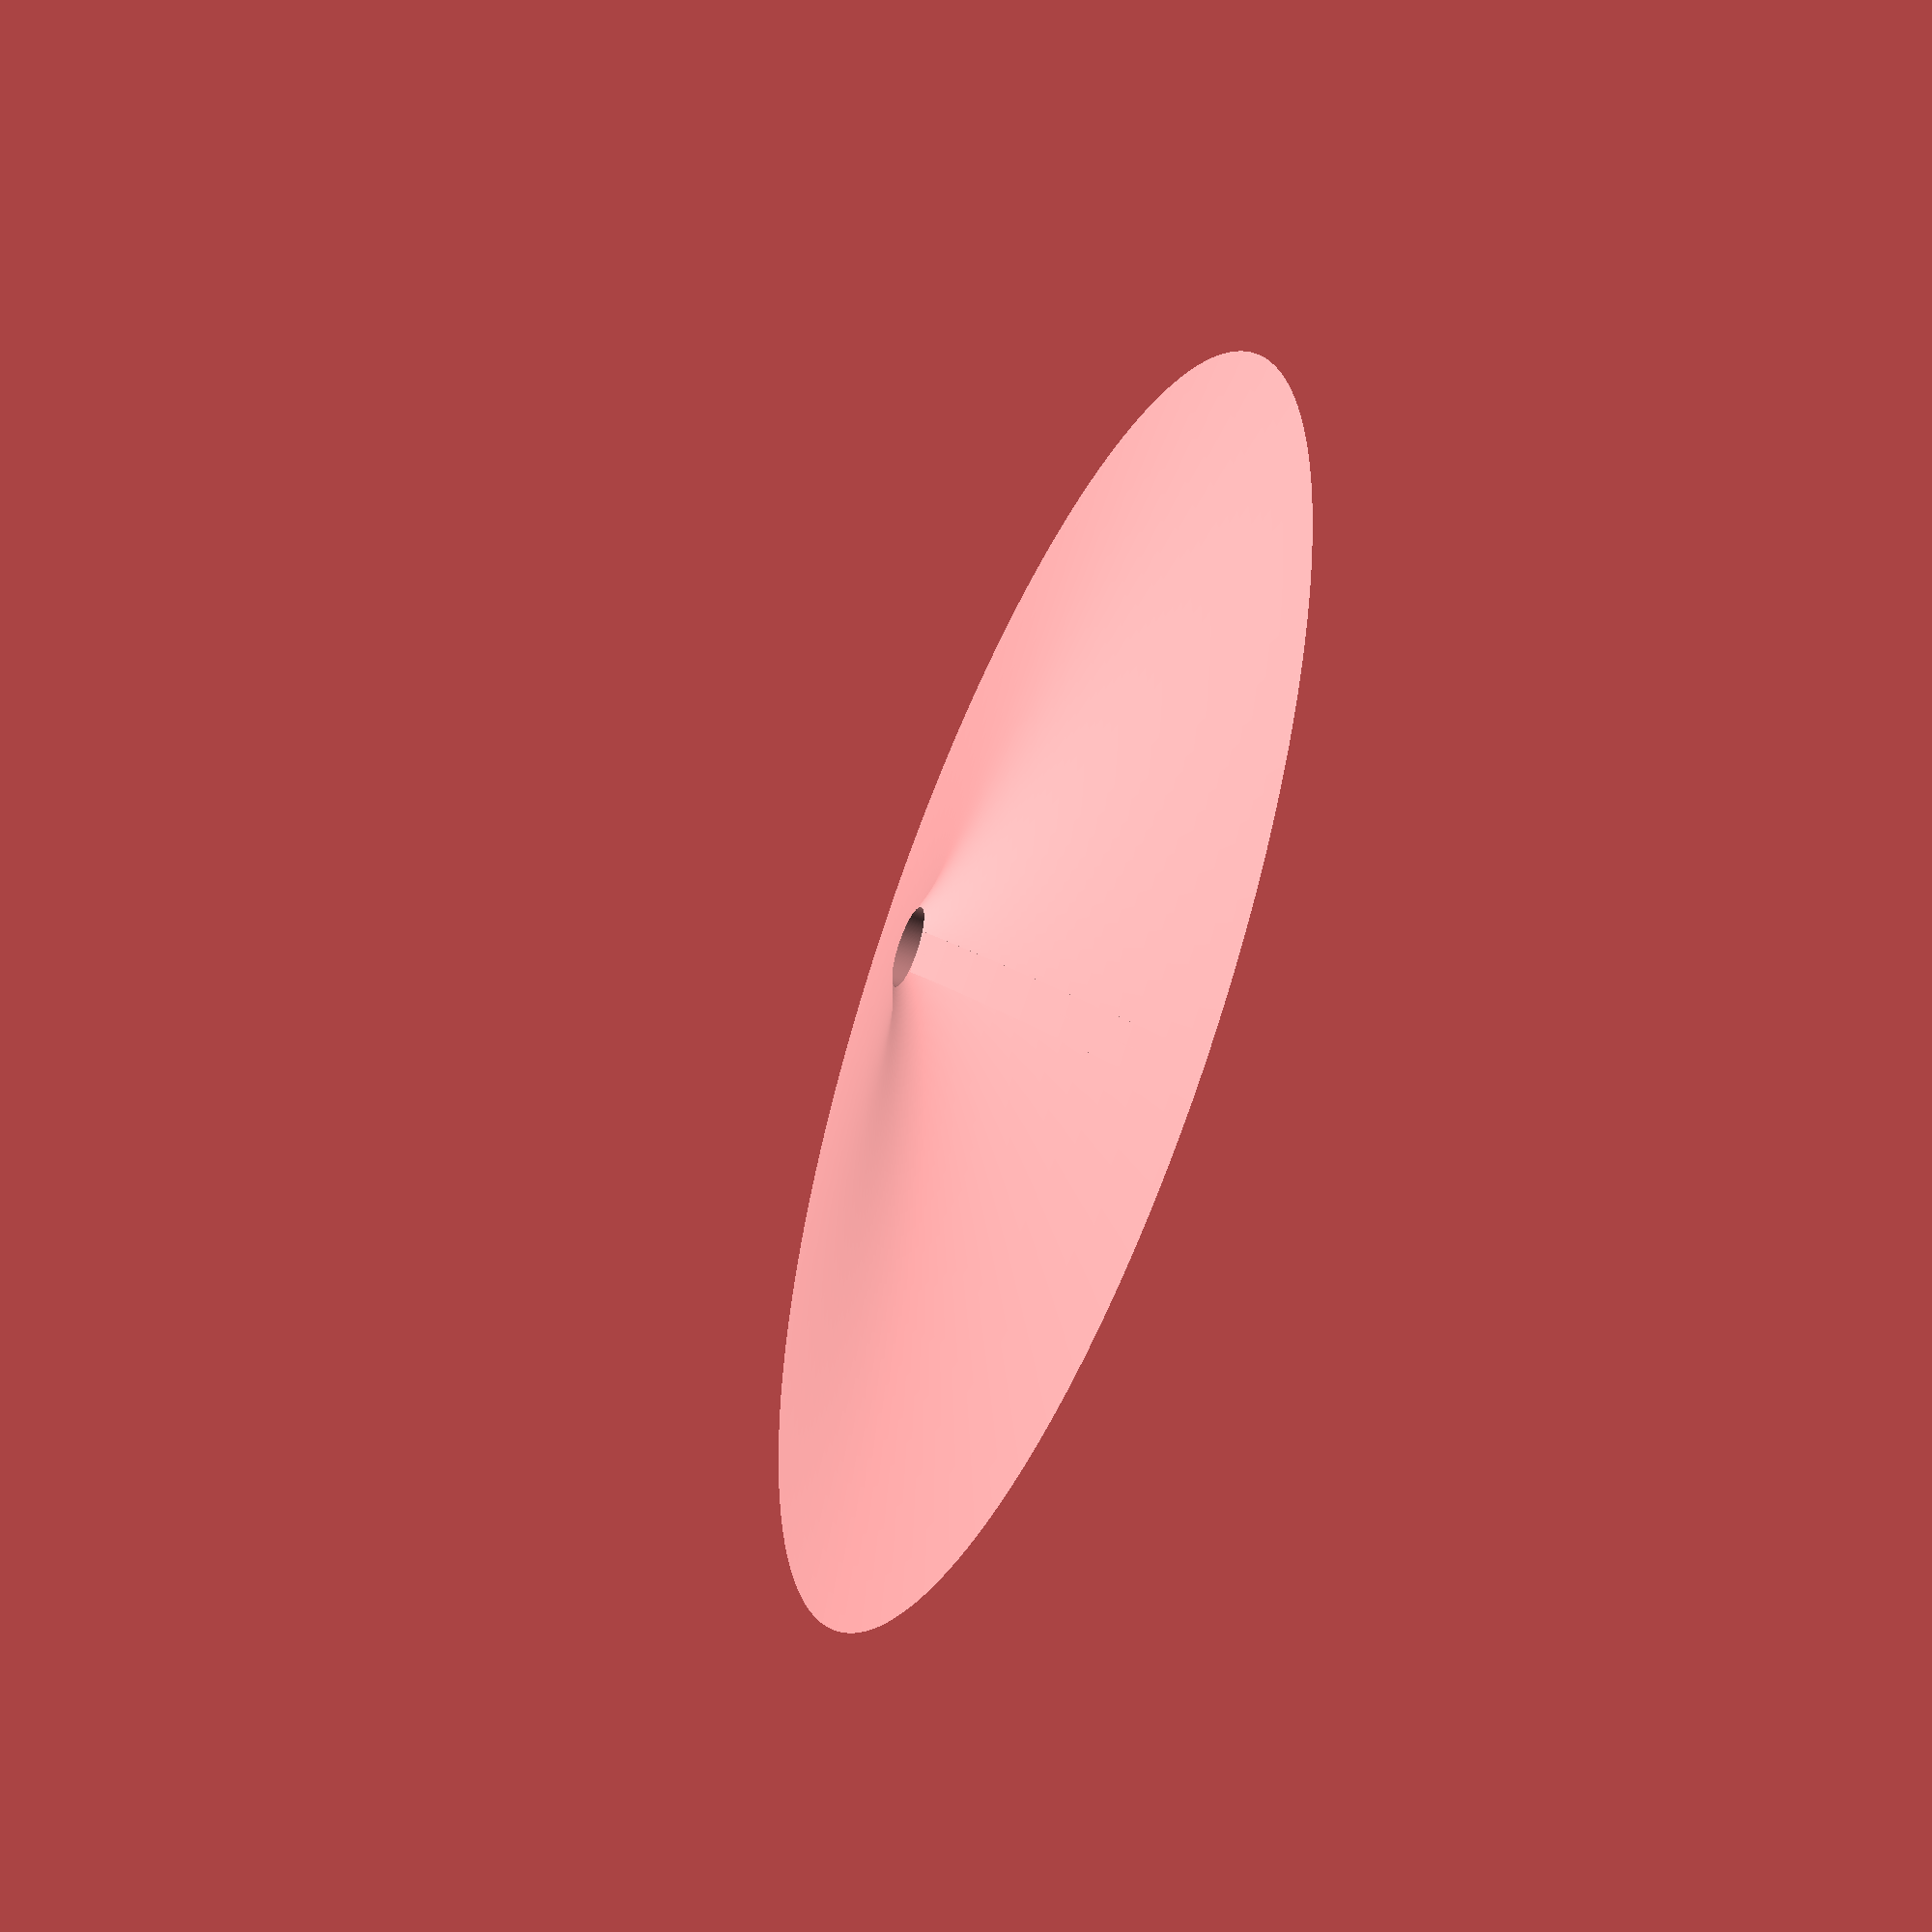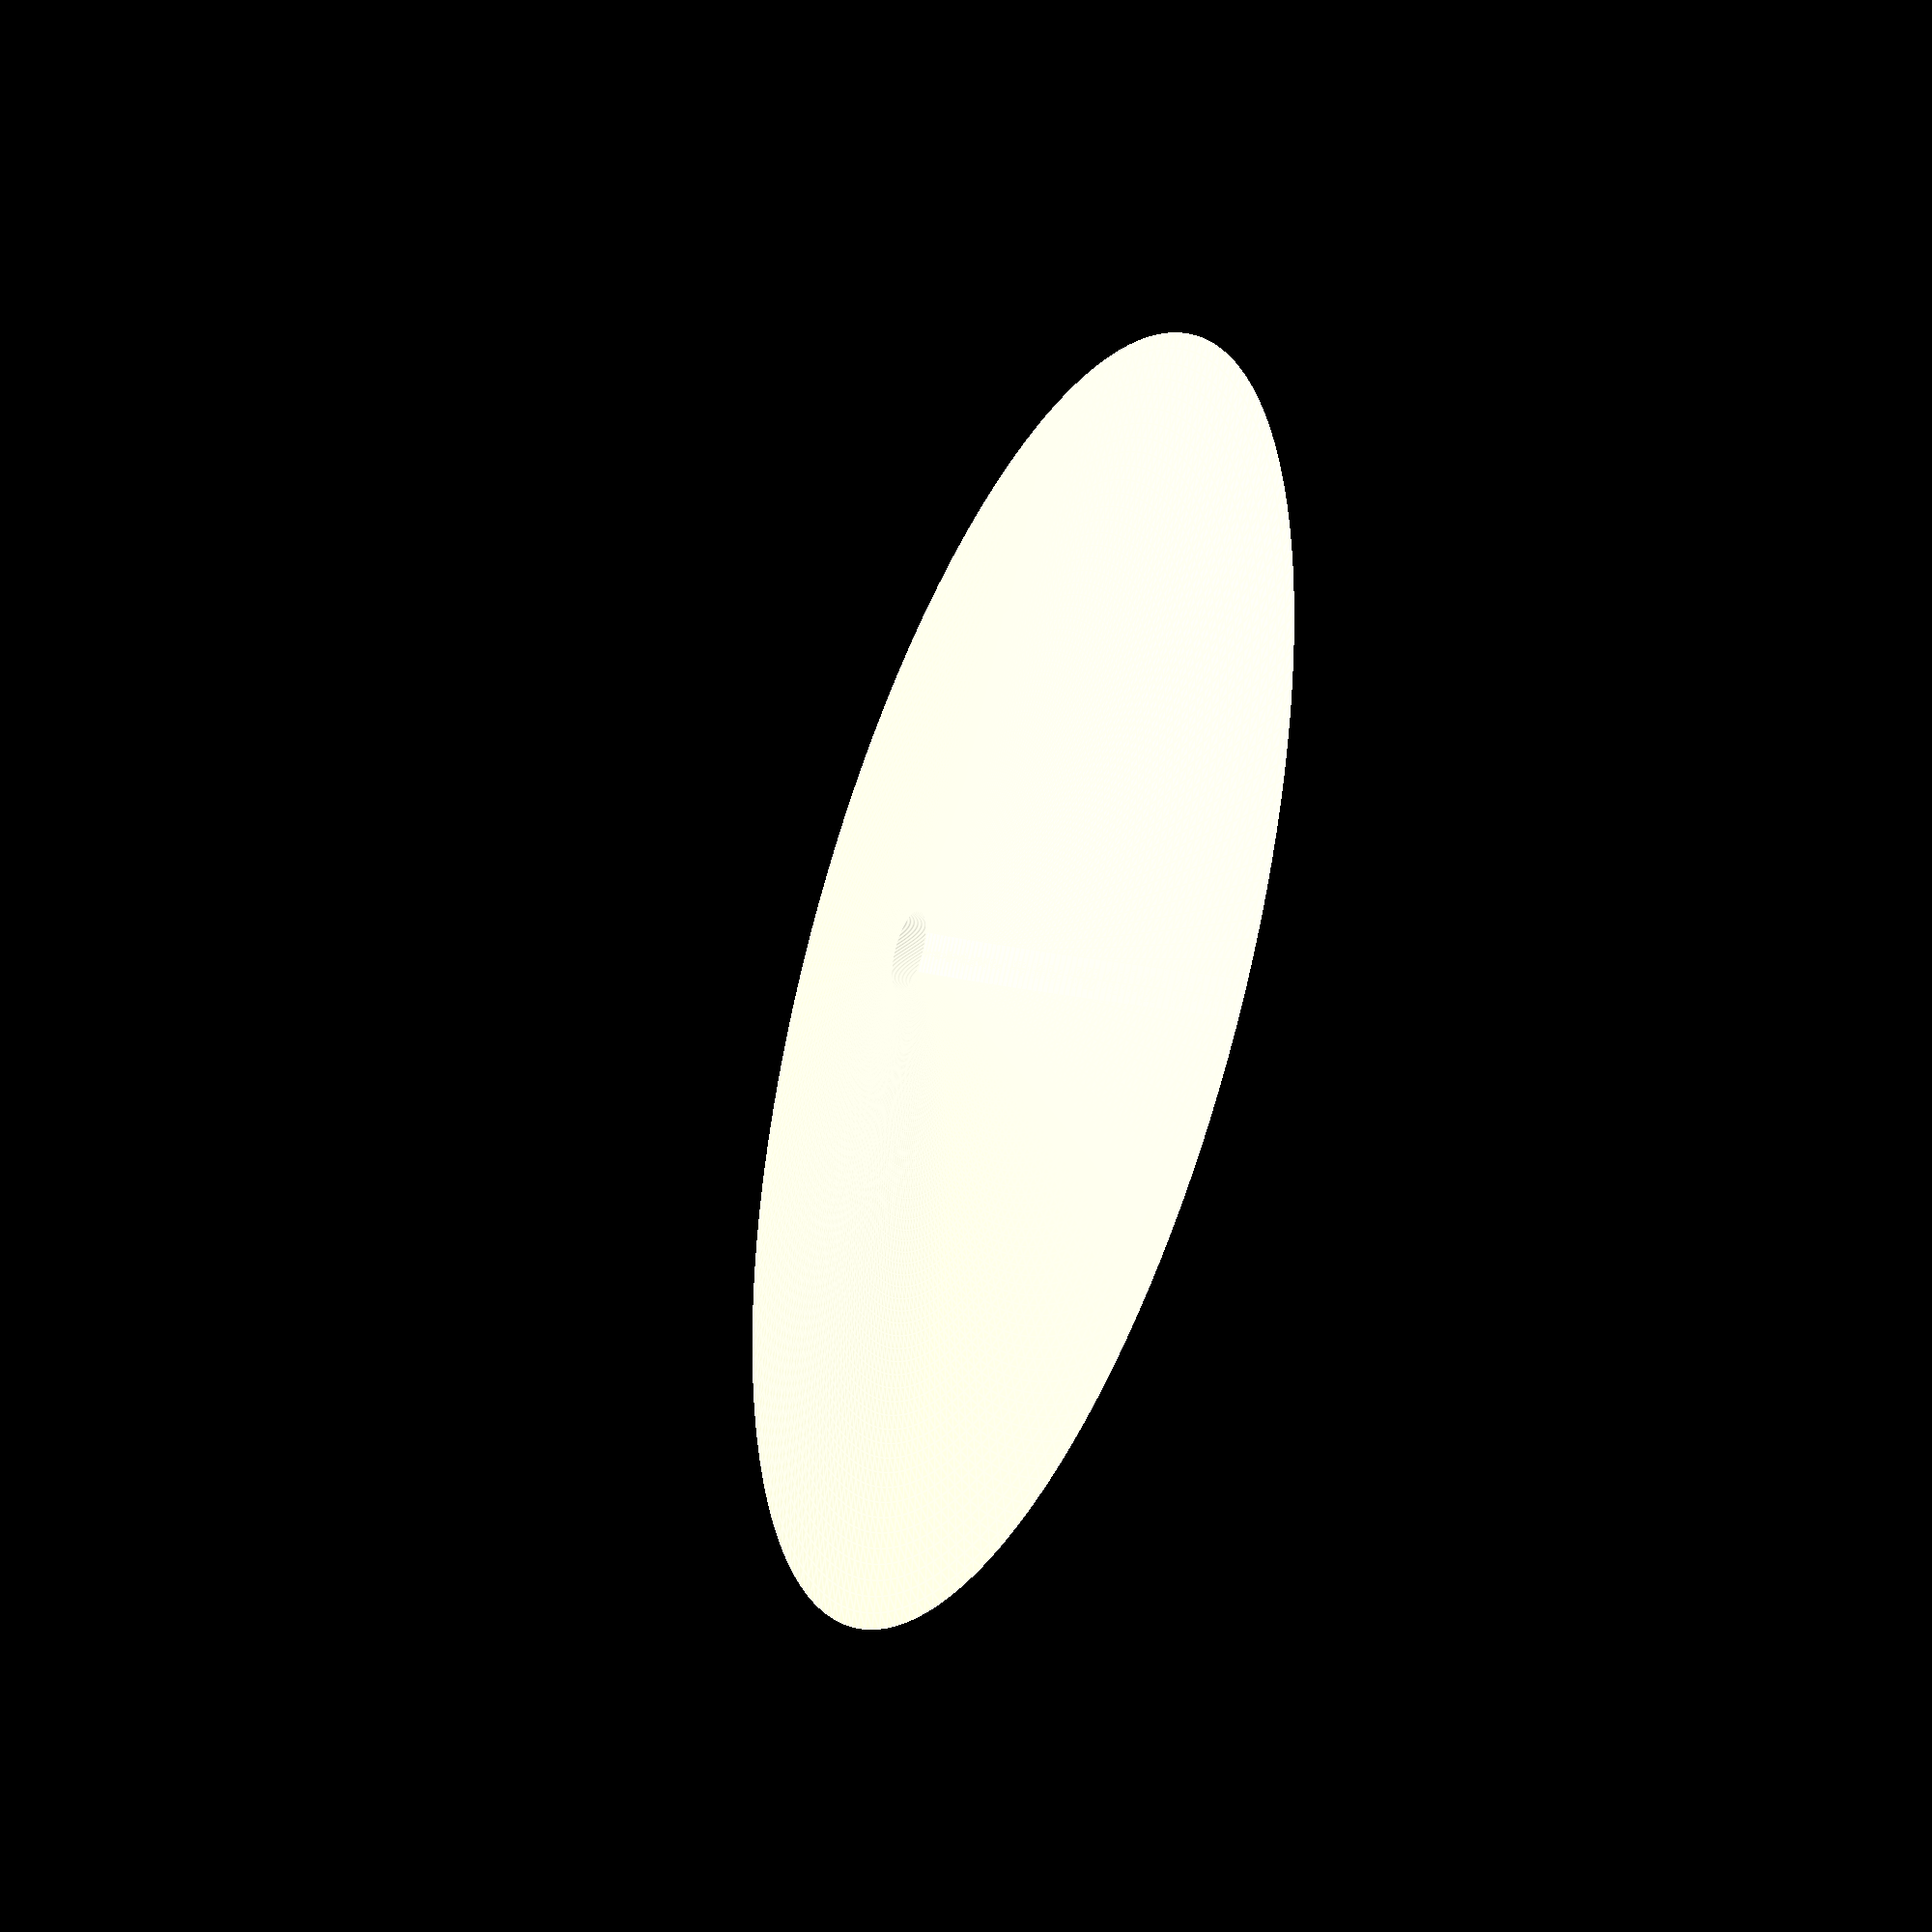
<openscad>
//x1 and x2are the start and stop points for the region

x1 = 1;
x2 = 4;

y1 = 1;
y2 = 1;

step = 0.05;

function f(x) = x*x;

function g(x) = 1;

generated_points = [ for (a = [x1 : step : x2]) [ a, f(a)], 
    for (b = [x2 : -step : x1]) [ b, g(b)] /*, [x2, g(x2)], [x1, g(x1)]*/ ];
    
polygon(generated_points);
echo(generated_points);
// uncomment line below to view the functions graph
// rotate([0,0,90]) polygon( points=generated_points )

// Positions the solid so that it is centered around the x-axis, comment the below line out to revolve around the y-axis.
rotate([-90,0,-90])

rotate_extrude($fn=200) 
// The a 90 degree rotation around the z-axis lets this generate a revolved solid with equivalent to a revolve around the x-axis. Comment the below line out to revolve around the y-axis.
rotate([0,0,90]) 
polygon( points=generated_points );

</openscad>
<views>
elev=267.3 azim=13.3 roll=18.8 proj=p view=solid
elev=93.2 azim=199.8 roll=166.3 proj=o view=edges
</views>
